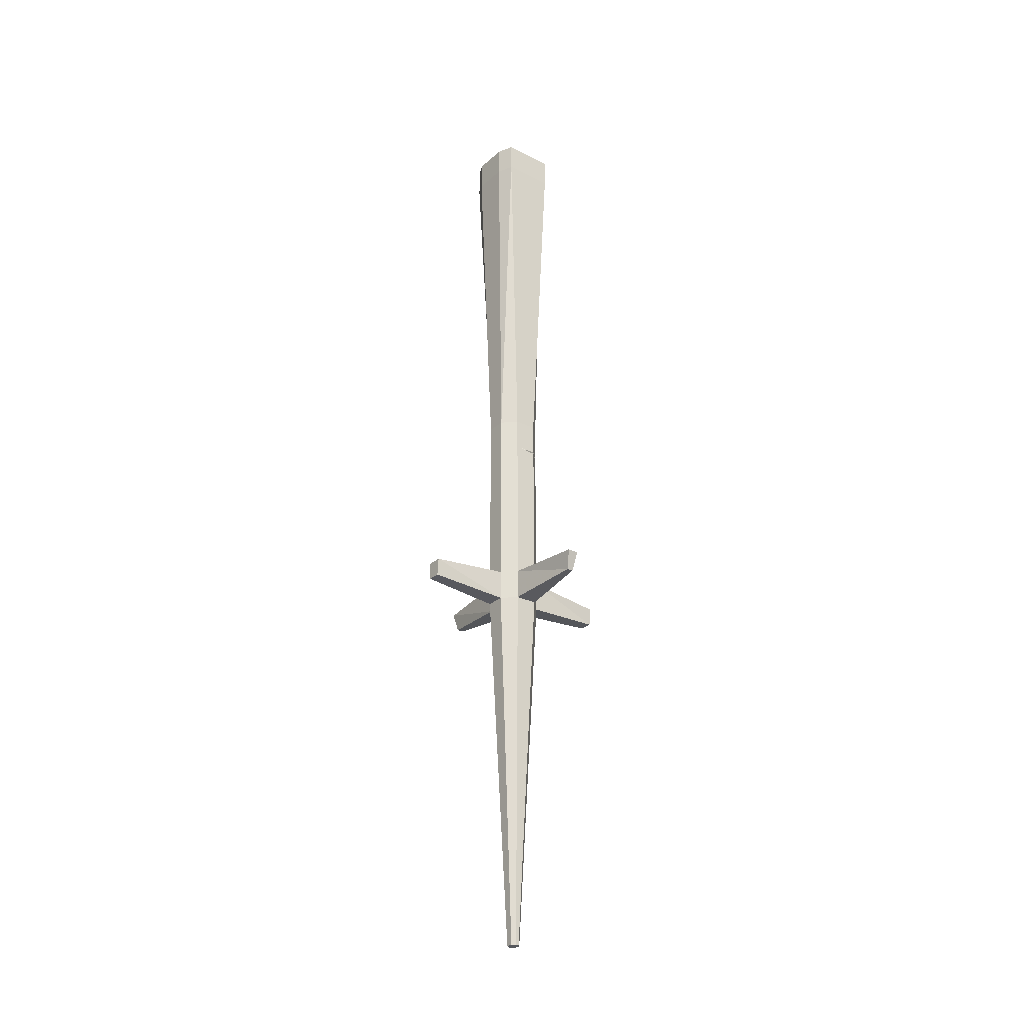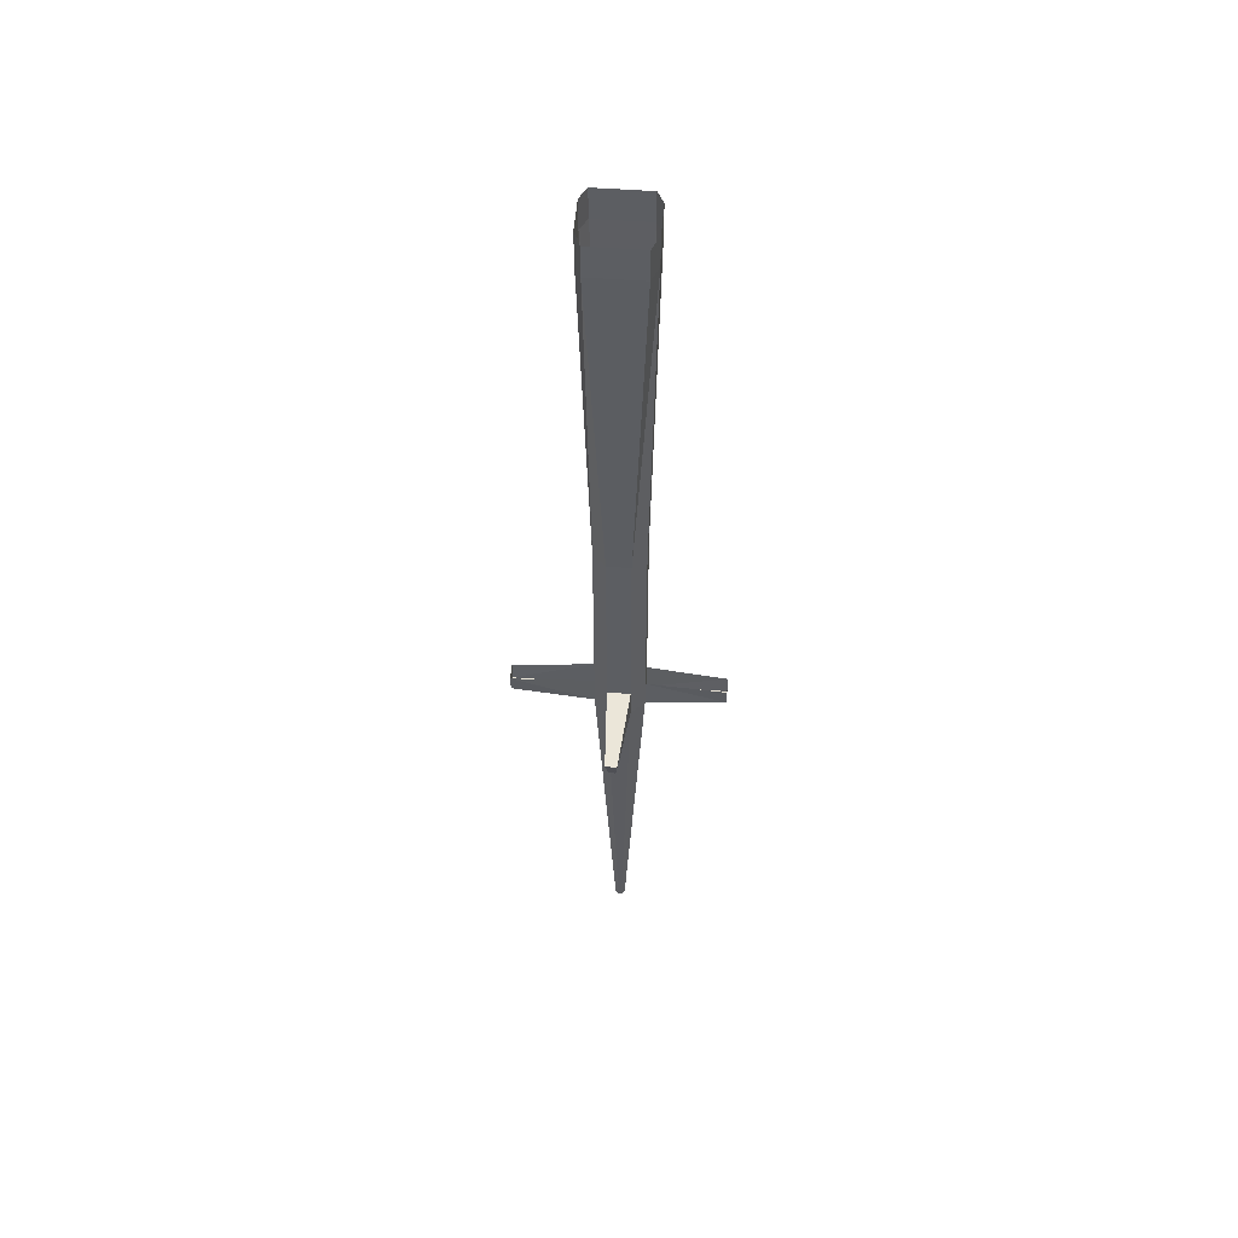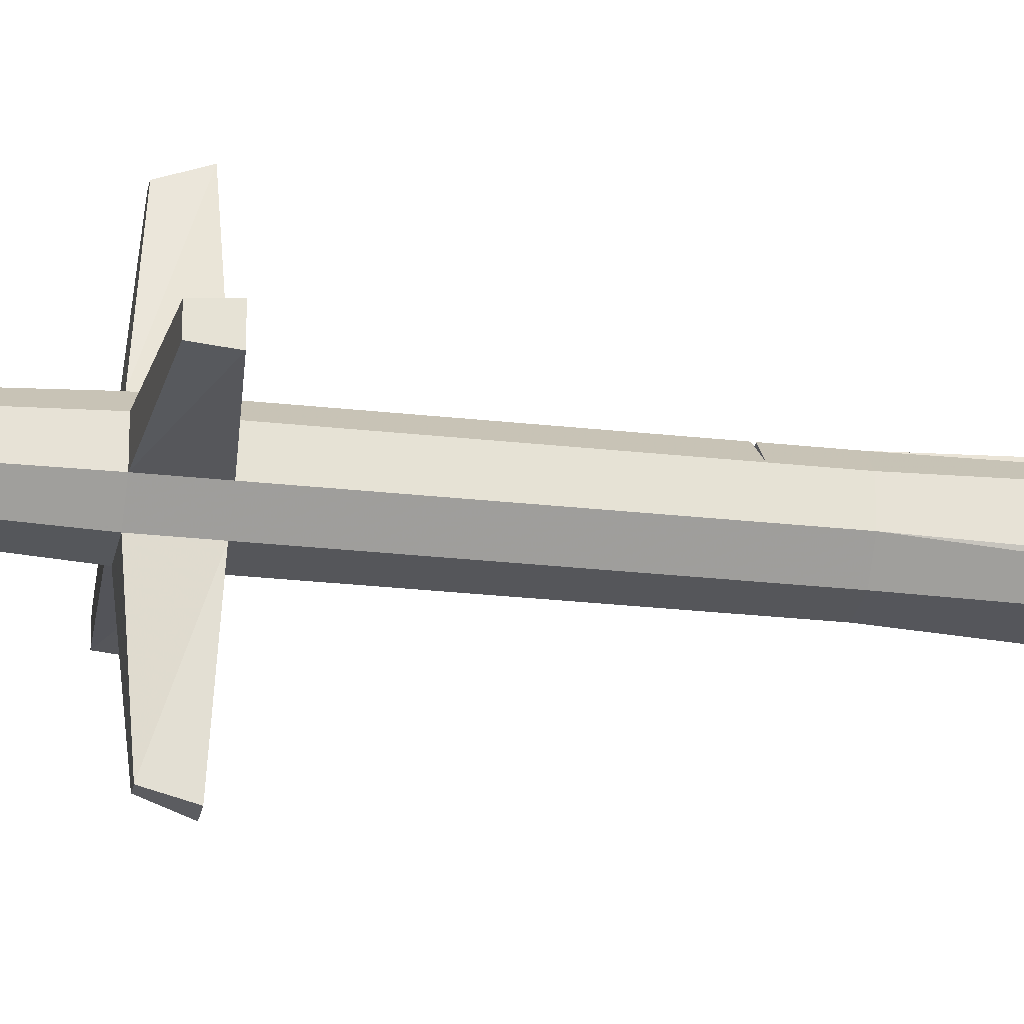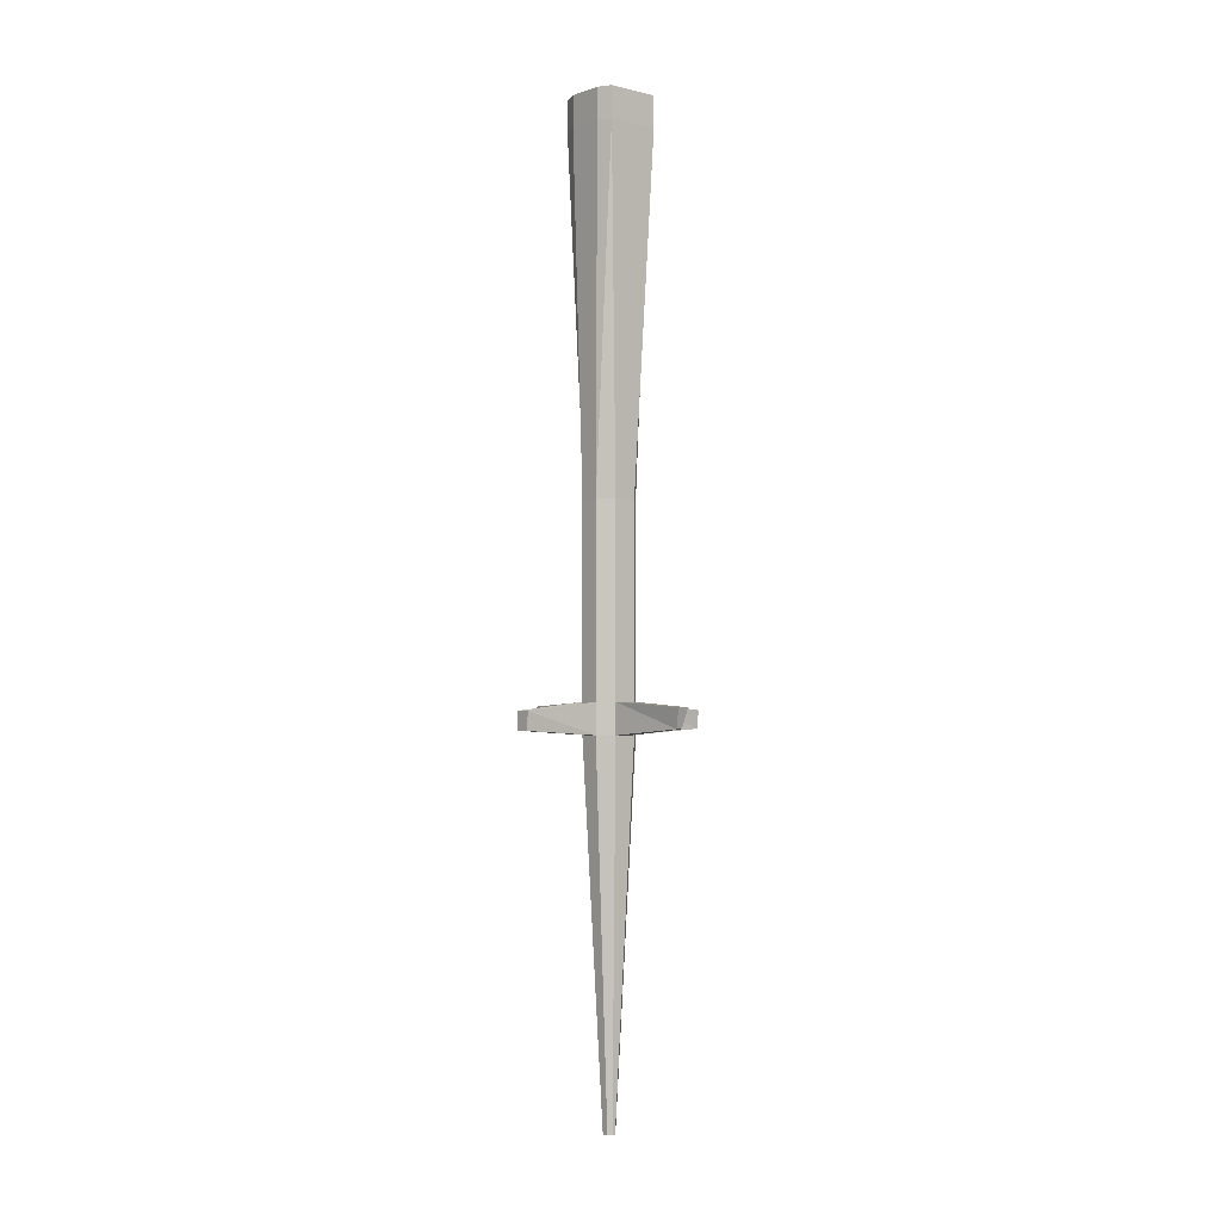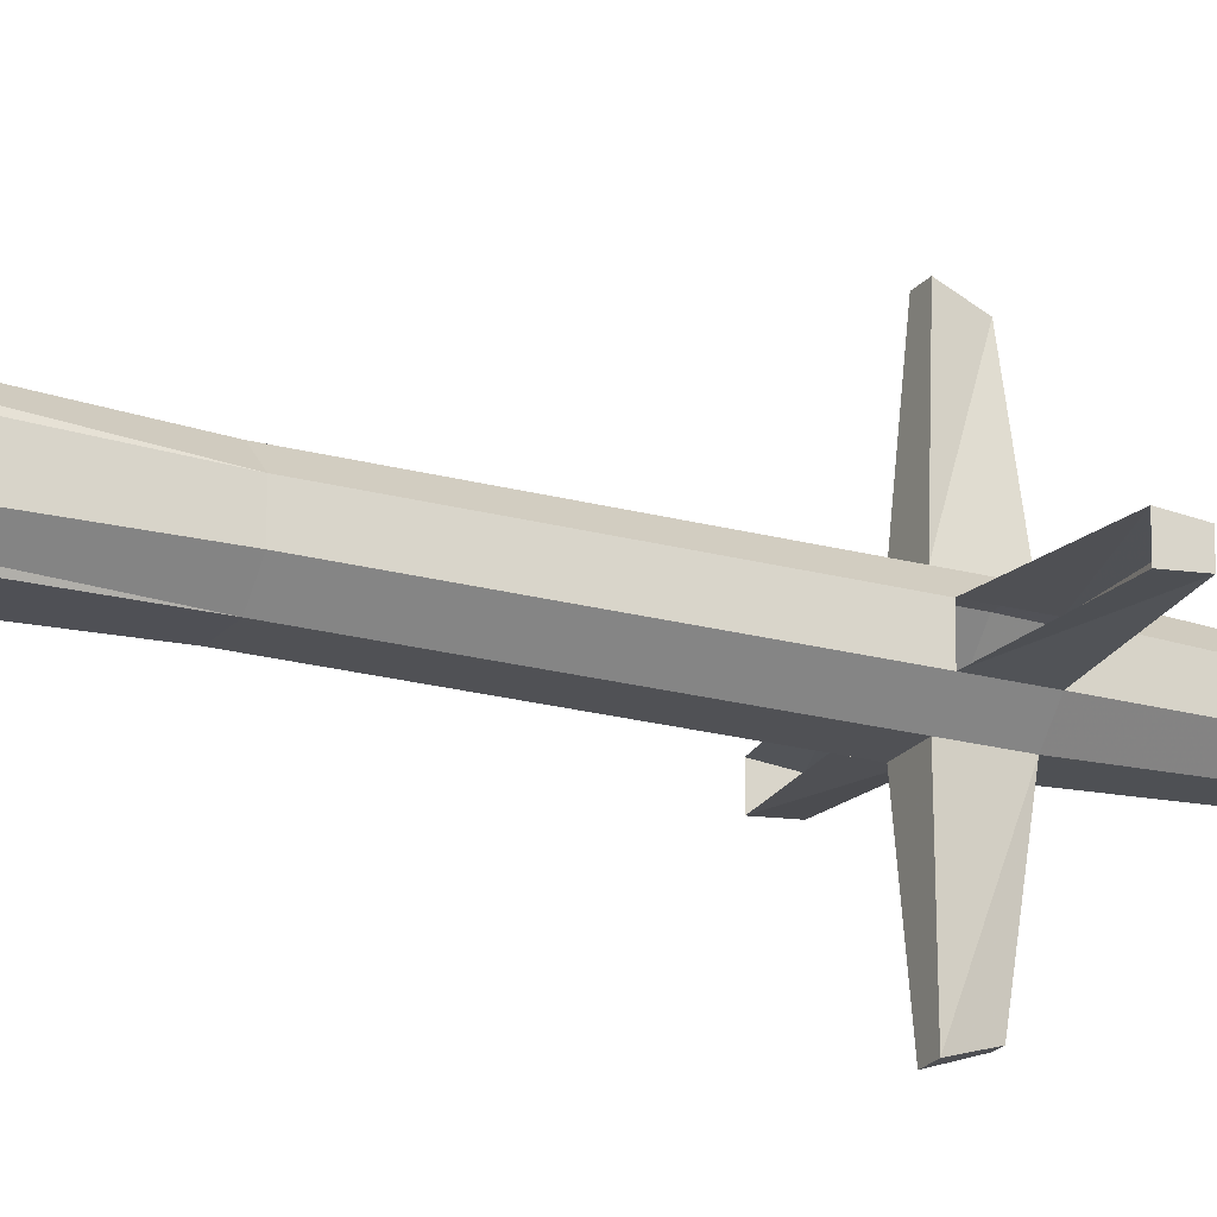
<metadata>
{"format":"obj","ext":"obj","renderer":"f3d","projection":"perspective","resolution":1024,"background":"white","views":[{"elev":-28.2,"azim":-37.6,"up":"+Y"},{"elev":52.2,"azim":4.6,"up":"+Y"},{"elev":-25.9,"azim":79.8,"up":"+Z"},{"elev":-2.4,"azim":139.8,"up":"+Y"},{"elev":-20.2,"azim":-117.1,"up":"+Z"}]}
</metadata>
<code>
v 0.03125 -2.766 0.5
v 0.02344 -2.859 0.4688
v 0.0625 -2.891 0.1094
v 0.0625 -2.742 0.1094
v -0.02344 -2.766 0.5
v -0.007812 -2.859 0.4688
v -0.04688 -2.891 0.1094
v 0 -4.664 0.03125
v 0.01562 -4.664 0.03125
v 0.125 -2.891 0.04688
v 0.125 -2.742 0.04688
v 0.125 -1.992 0.04688
v 0.0625 -2 0.1094
v -0.04688 -2.742 0.1094
v -0.1094 -2.891 0.04688
v -0.01562 -4.664 0.01562
v -0.01562 -4.664 -0.01562
v 0 -4.664 -0.03125
v 0.01562 -4.664 -0.03125
v 0.03125 -4.664 -0.01562
v 0.03125 -4.664 0.01562
v 0.125 -2.891 -0.04688
v 0.125 -2.742 -0.04688
v 0.125 -1.992 -0.04688
v 0.125 -1.836 -0.04688
v 0.125 -1.836 0.04688
v 0.0625 -1.992 0.1094
v 0.0625 -1.836 0.1094
v -0.04688 -1.992 0.1094
v -0.04688 -1.836 0.1094
v -0.1094 -1.992 0.04688
v -0.1094 -2.742 0.04688
v -0.01562 -2.766 -0.5
v -0.007812 -2.859 -0.4688
v -0.04688 -2.891 -0.1094
v -0.04688 -2.742 -0.1094
v 0.03906 -2.766 -0.5
v 0.02344 -2.859 -0.4688
v 0.0625 -2.891 -0.1094
v -0.1094 -2.891 -0.04688
v -0.1094 -2.742 -0.04688
v -0.1094 -1.992 -0.04688
v -0.04688 -1.992 -0.1094
v 0.0625 -2.742 -0.1094
v -0.5 -2.781 0.03906
v -0.5 -2.867 0.03125
v 0.5 -2.781 -0.03906
v 0.5 -2.867 -0.03125
v 0.5 -2.867 0.03125
v 0.5 -2.781 0.03906
v 0.125 -0.1484 -0.1562
v -0.125 -0.1484 -0.1562
v -0.125 0 -0.1562
v 0.125 0 -0.1562
v 0.1562 -0.1484 -0.09375
v 0.0625 -1.836 -0.1094
v -0.04688 -1.836 -0.1094
v -0.1562 -0.1484 -0.09375
v -0.1562 0 -0.09375
v -0.1562 -0.1484 0.07812
v -0.1562 0 0.07812
v -0.125 -0.1484 0.1562
v -0.125 0 0.1562
v 0.125 -0.1484 0.1562
v 0.125 0 0.1562
v 0.1562 -0.1484 0.07812
v 0.1562 0 0.07812
v 0.1562 0 -0.09375
v -0.1094 -1.836 -0.04688
v -0.1094 -1.836 0.04688
v 0.0625 -1.992 -0.1094
v -0.5 -2.867 -0.03125
v -0.5 -2.781 -0.03906
f 1 2 3
f 1 3 4
f 1 4 5
f 1 5 2
f 2 5 6
f 2 6 7
f 2 7 3
f 3 7 4
f 3 7 8
f 3 8 9
f 3 9 10
f 4 11 12
f 4 12 13
f 4 13 14
f 4 14 5
f 5 14 6
f 6 14 7
f 7 14 4
f 7 15 16
f 7 16 8
f 8 16 17
f 8 17 18
f 8 18 19
f 8 19 20
f 8 20 21
f 8 21 9
f 9 21 10
f 10 21 22
f 11 23 24
f 11 24 12
f 29 31 32
f 29 32 14
f 29 14 13
f 33 34 35
f 33 35 36
f 33 36 37
f 33 37 34
f 34 37 38
f 34 38 39
f 34 39 35
f 35 39 36
f 35 39 19
f 35 19 18
f 35 18 40
f 36 41 42
f 36 42 43
f 36 43 44
f 36 44 37
f 37 44 38
f 38 44 39
f 39 44 36
f 39 22 20
f 39 20 19
f 15 32 45
f 15 45 46
f 15 46 40
f 15 40 17
f 15 17 16
f 22 23 47
f 22 47 48
f 22 48 10
f 10 48 49
f 10 49 11
f 11 49 50
f 50 49 47
f 47 49 48
f 51 55 25
f 51 25 56
f 51 56 52
f 52 56 57
f 52 57 58
f 57 69 58
f 58 69 60
f 60 69 70
f 60 70 62
f 62 70 30
f 62 30 64
f 64 30 28
f 64 28 66
f 66 28 26
f 66 26 55
f 55 26 25
f 44 43 71
f 44 71 23
f 23 71 24
f 41 32 31
f 41 31 42
f 21 20 22
f 18 17 40
f 72 73 41
f 72 41 40
f 72 40 46
f 72 46 45
f 72 45 73
f 3 4 7
f 3 10 11
f 3 11 4
f 7 4 14
f 7 14 15
f 10 22 23
f 10 23 11
f 12 24 25
f 12 25 26
f 12 26 27
f 27 26 28
f 27 28 29
f 29 28 30
f 29 30 31
f 35 36 39
f 35 40 41
f 35 41 36
f 39 36 44
f 39 44 22
f 15 14 32
f 22 44 23
f 51 52 53
f 51 53 54
f 51 54 55
f 52 58 59
f 52 59 53
f 58 60 61
f 58 61 59
f 60 62 63
f 60 63 61
f 62 64 65
f 62 65 63
f 64 66 67
f 64 67 65
f 66 55 68
f 66 68 67
f 55 54 68
f 24 71 56
f 24 56 25
f 42 31 70
f 42 70 69
f 42 69 43
f 43 69 57
f 43 57 71
f 71 57 56
f 31 30 70

</code>
